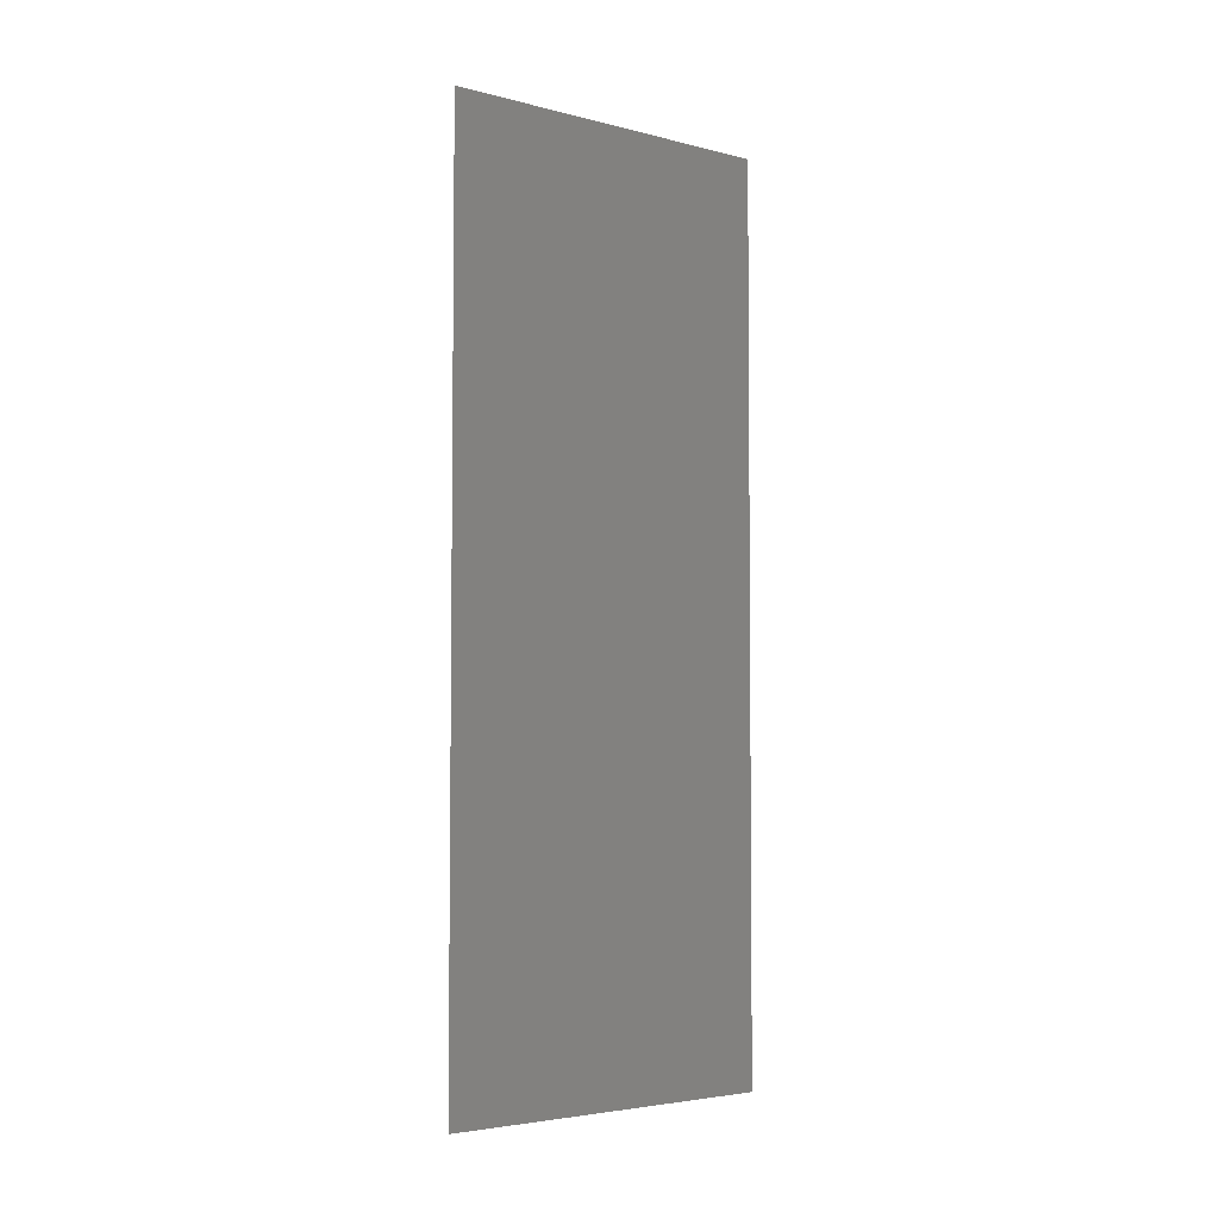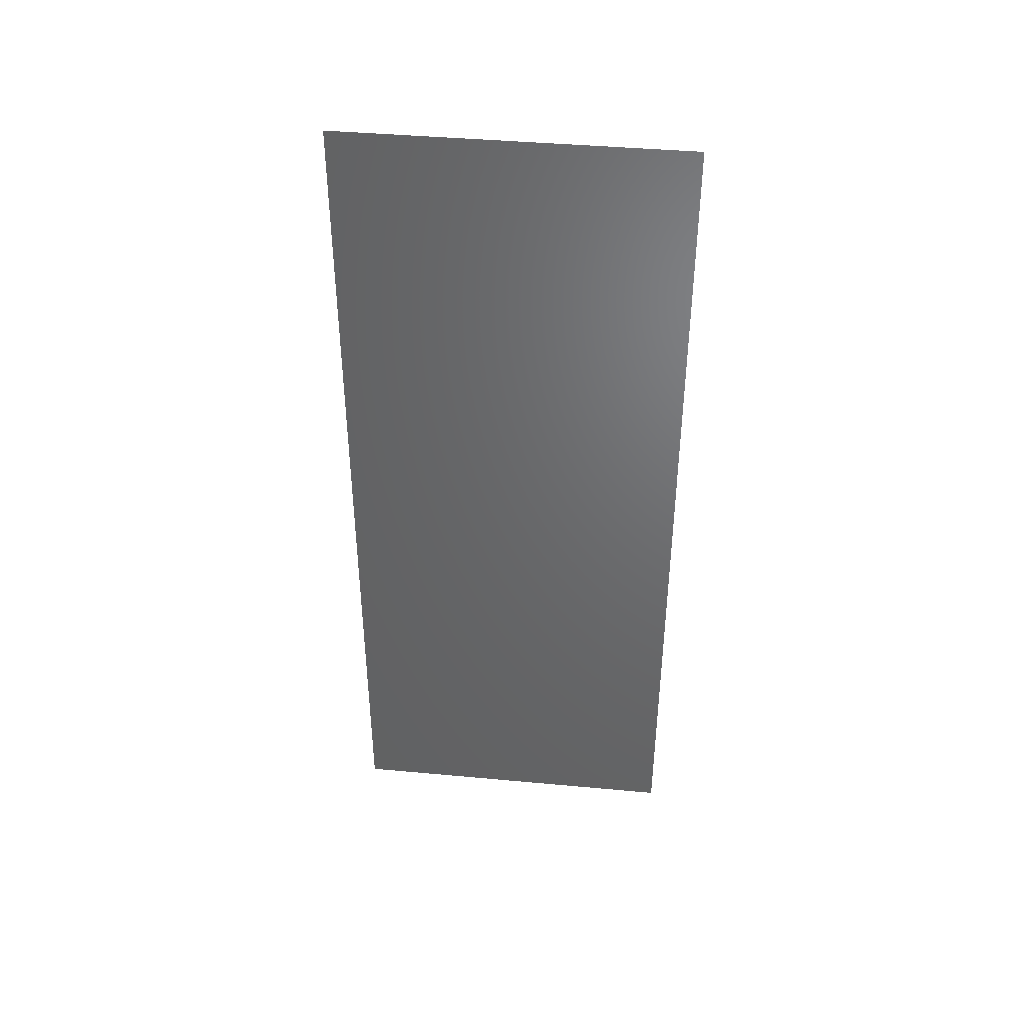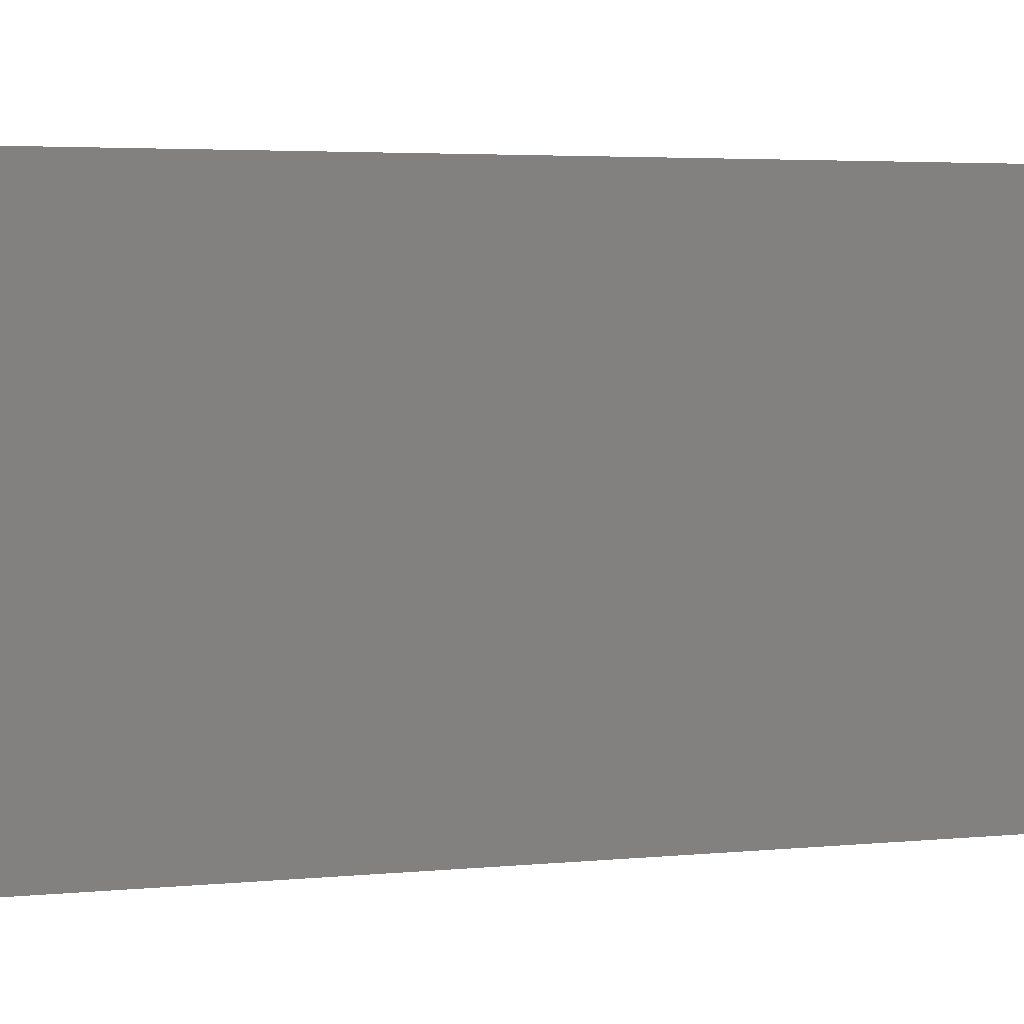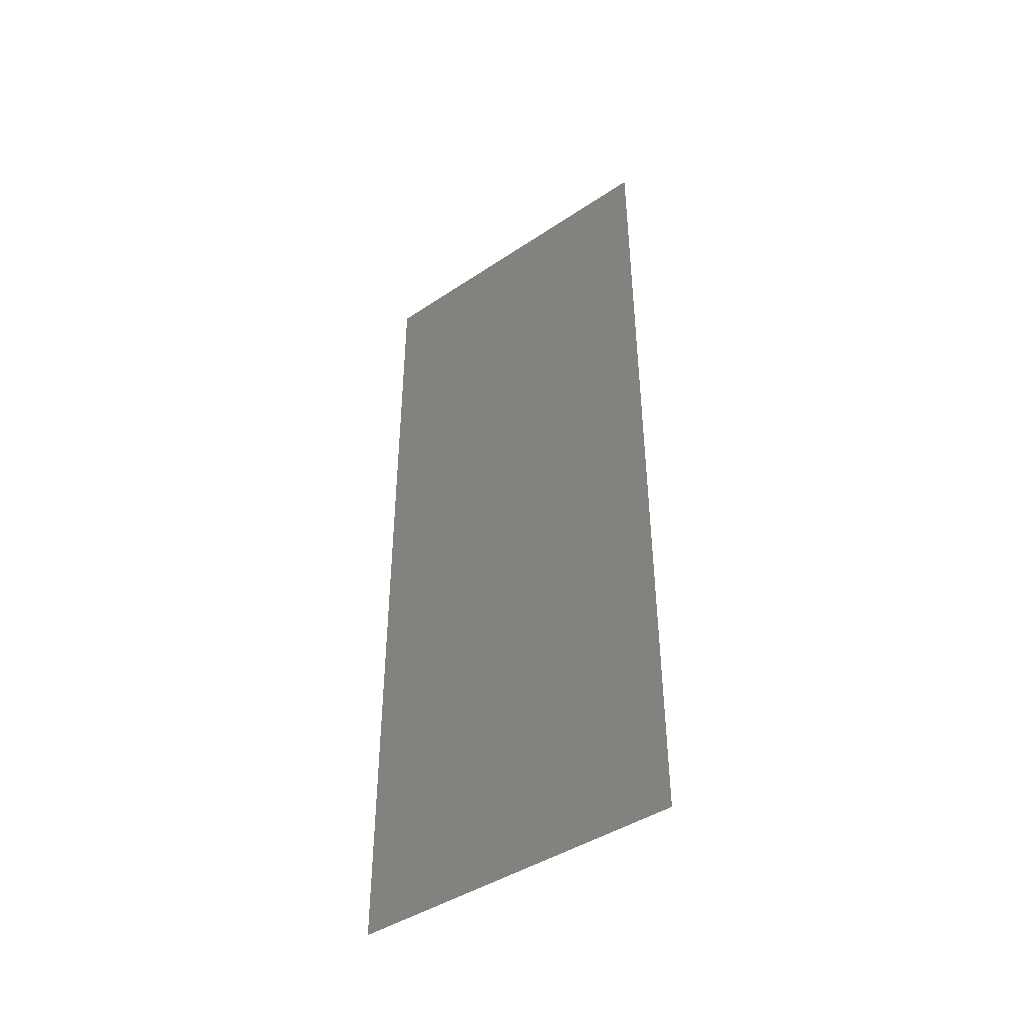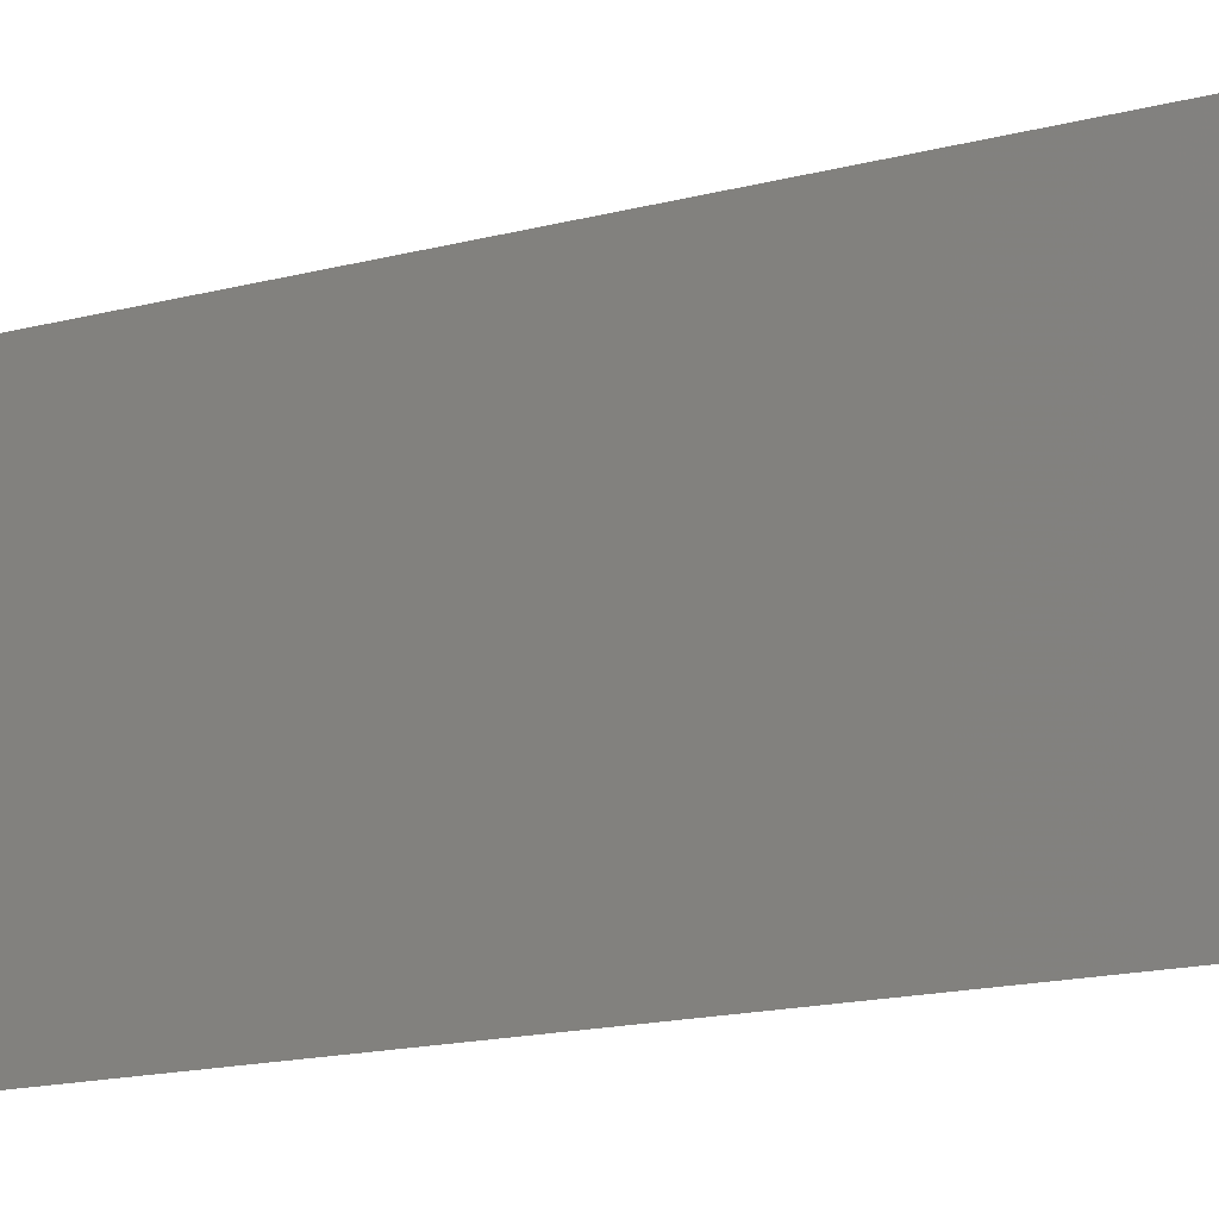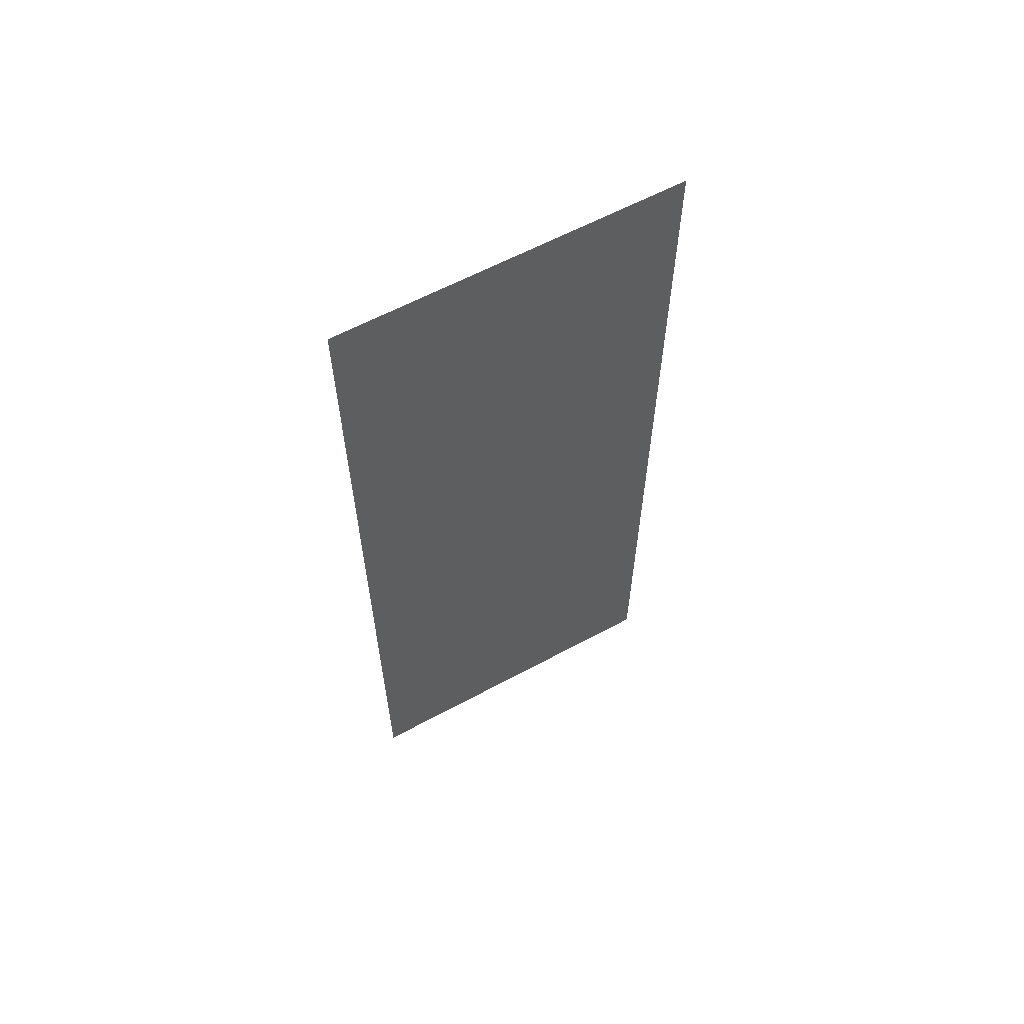
<metadata>
{"format":"stl","ext":"stl","renderer":"f3d","projection":"perspective","resolution":1024,"background":"white","views":[{"elev":-4.2,"azim":-129.2,"up":"+Y"},{"elev":41.4,"azim":-83.6,"up":"+Y"},{"elev":3.0,"azim":-113.0,"up":"+Z"},{"elev":-43.4,"azim":-51.7,"up":"+Y"},{"elev":-16.3,"azim":118.4,"up":"+Z"},{"elev":61.2,"azim":61.2,"up":"+Y"}]}
</metadata>
<code>
# stl→obj: 21 verts, 26 faces
v 0.007987 0.02063 0
v 0.00799 0.01491 0.01066
v 0.007993 0.01031 0
v 0.00798 0.03094 0.02
v 0.007976 0.03664 0.009203
v 0.007973 0.04126 0.02
v 0.007983 0.02578 0.009978
v 0.007987 0.02063 0.02
v 0.007995 0.007441 0.007664
v 0.007971 0.04413 0.01233
v 0.00798 0.03094 0
v 0.007993 0.01031 0.02
v 0.007973 0.04126 0
v 0.007966 0.05157 0.02
v 0.007966 0.05157 0.01
v 0.008 0 0
v 0.008 0 0.01
v 0.00797 0.04543 0.005933
v 0.007996 0.006141 0.01405
v 0.008 0 0.02
v 0.007966 0.05157 0
f 1 2 3
f 4 5 6
f 4 7 5
f 8 7 4
f 1 7 2
f 2 7 8
f 2 9 3
f 5 10 6
f 11 7 1
f 5 7 11
f 12 2 8
f 13 5 11
f 14 10 15
f 16 9 17
f 3 9 16
f 6 10 14
f 13 18 5
f 12 19 2
f 5 18 10
f 2 19 9
f 20 19 12
f 21 18 13
f 15 18 21
f 17 19 20
f 9 19 17
f 10 18 15

</code>
